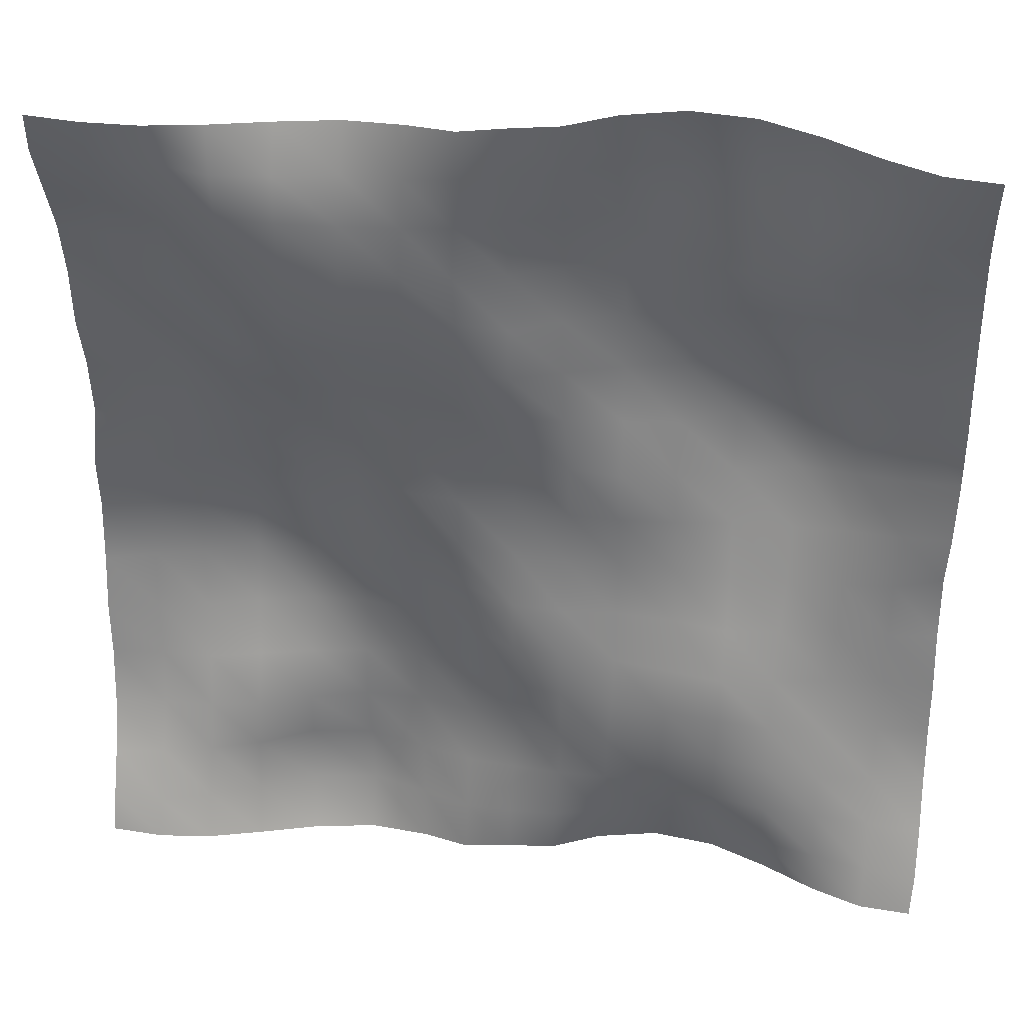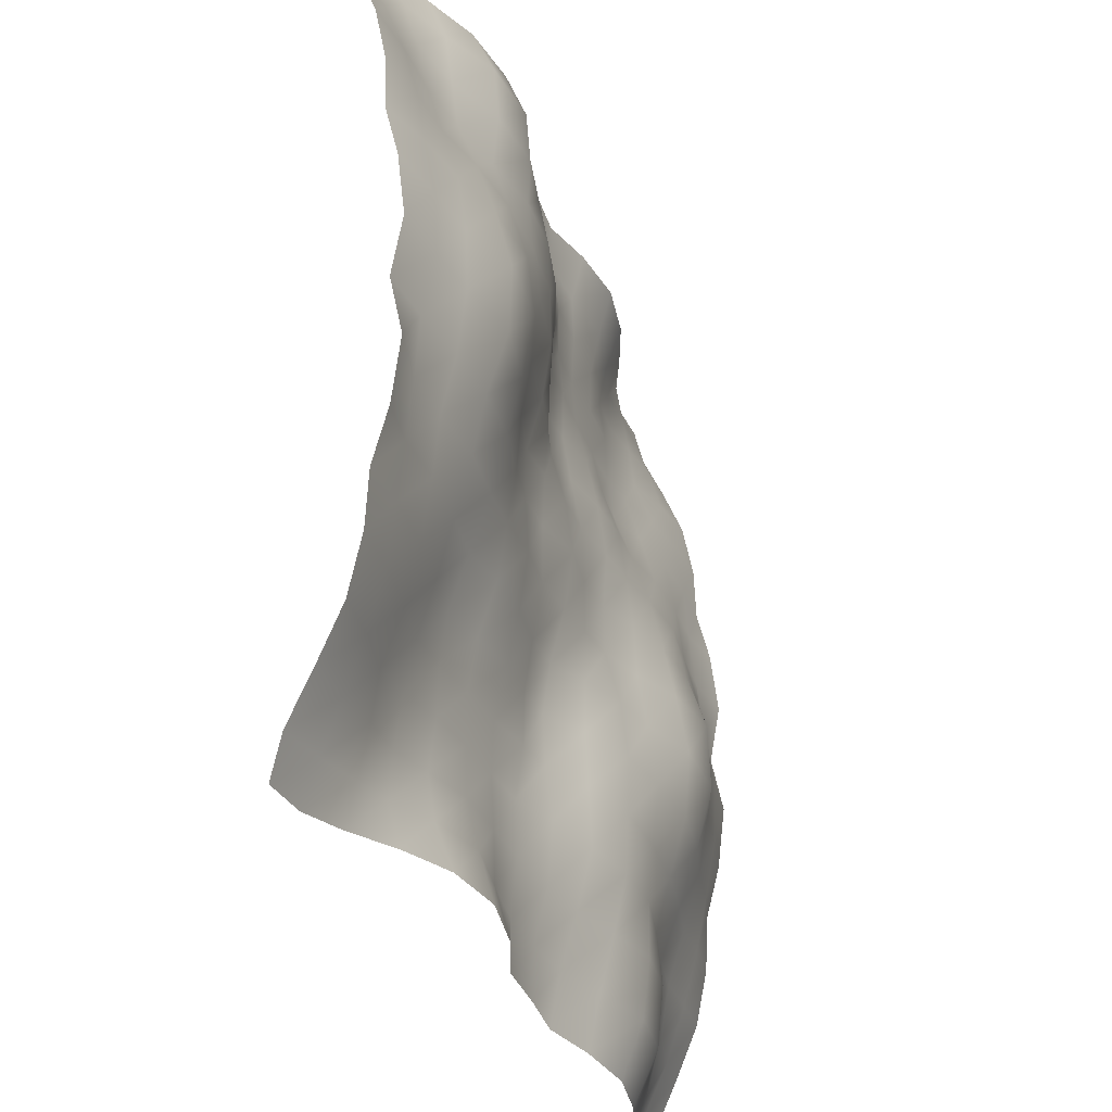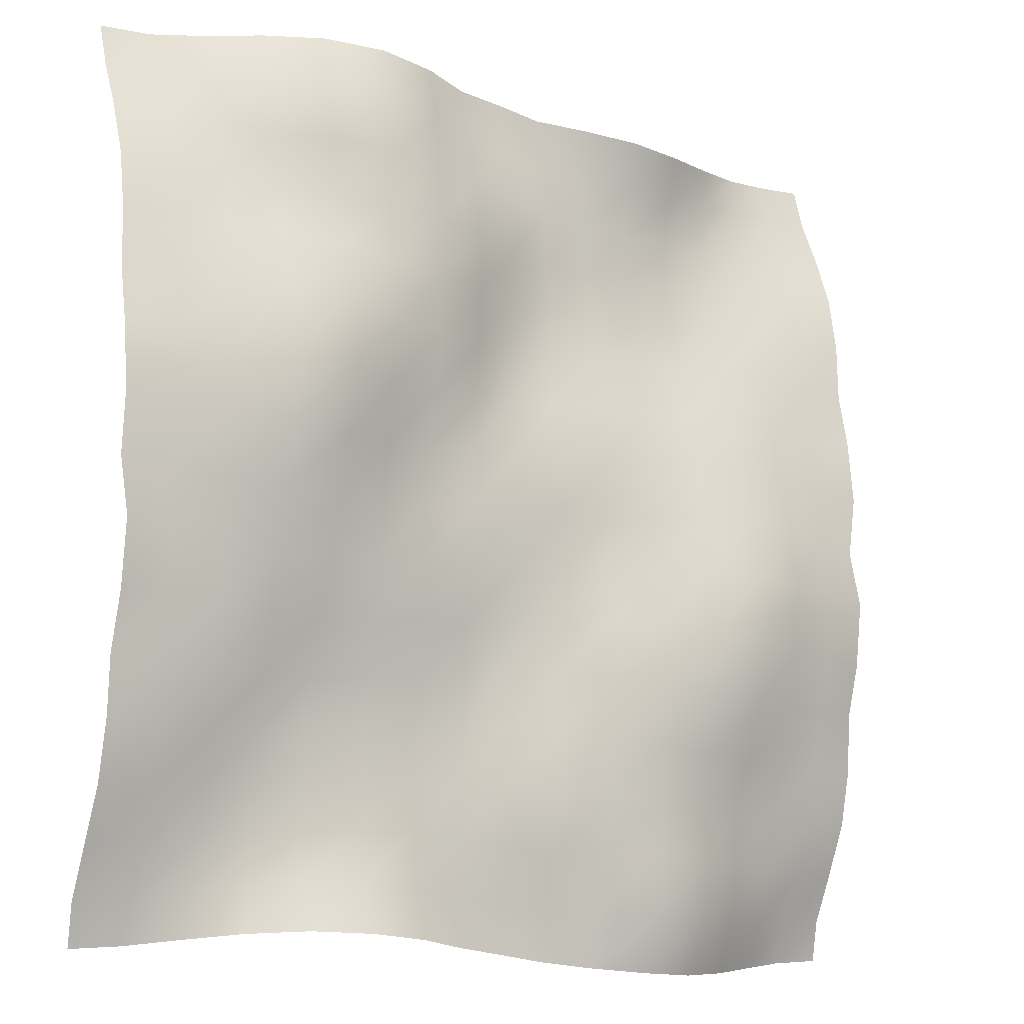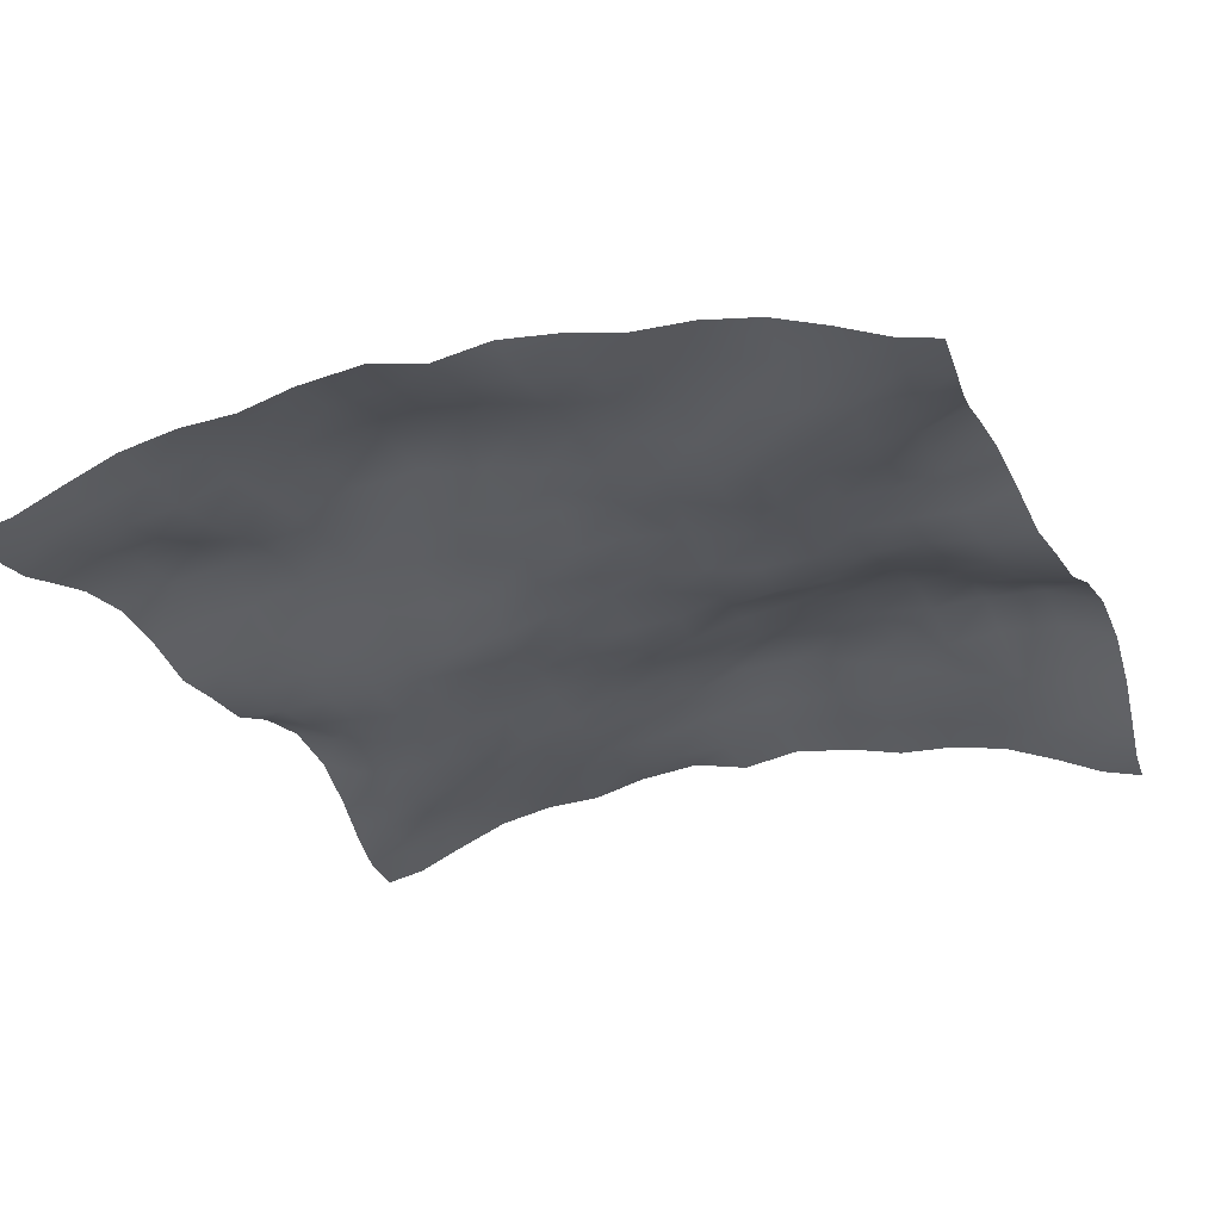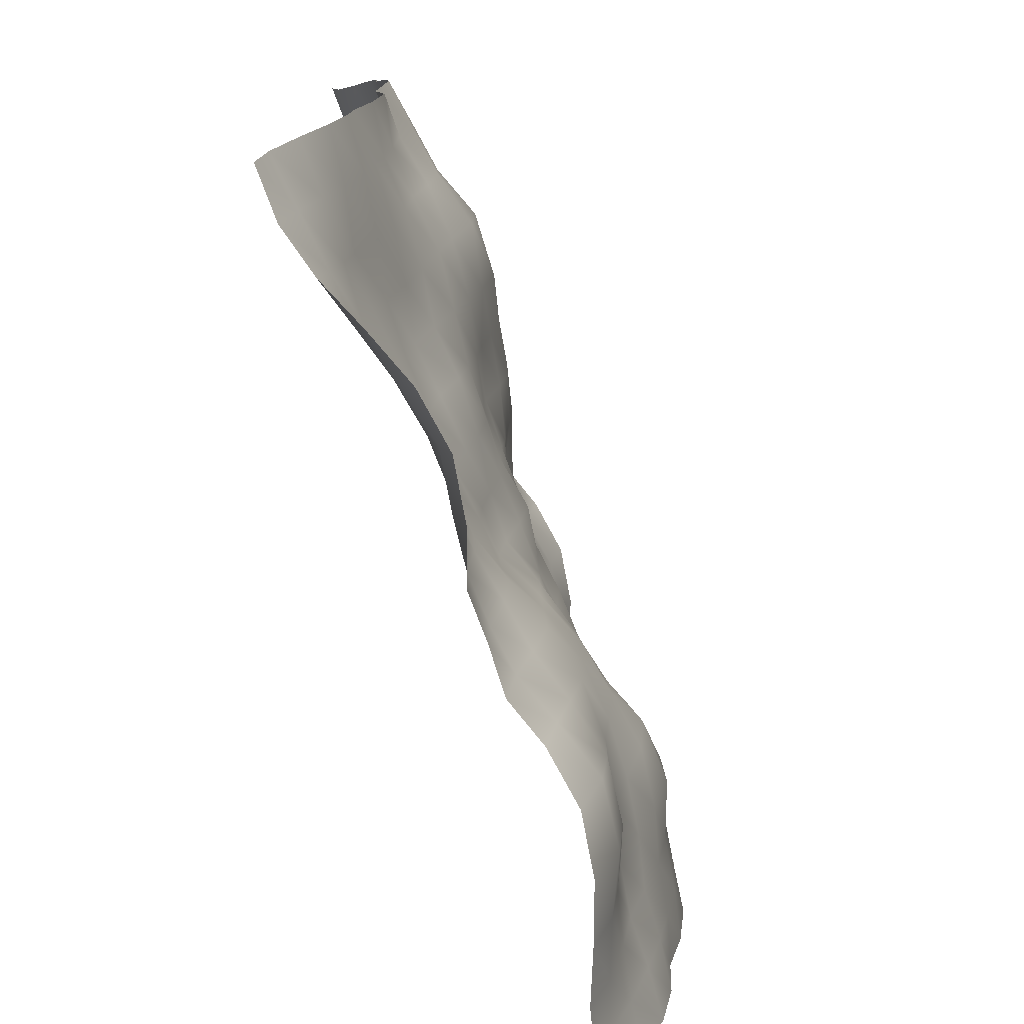
<metadata>
{"format":"obj","ext":"obj","renderer":"f3d","projection":"perspective","resolution":1024,"background":"white","views":[{"elev":35.8,"azim":8.7,"up":"+Z"},{"elev":-32.1,"azim":109.7,"up":"+Z"},{"elev":-11.6,"azim":145.7,"up":"+Z"},{"elev":-27.9,"azim":-69.6,"up":"+Y"},{"elev":-76.4,"azim":109.7,"up":"+Z"}]}
</metadata>
<code>
o Plan.003_Plan.001
v 3.007e+04 -5239 -2.885e+04
v 2.645e+04 -5232 -2.862e+04
v 2.29e+04 -4353 -2.821e+04
v 1.916e+04 -2848 -2.78e+04
v 1.513e+04 -1378 -2.759e+04
v 1.082e+04 -707.7 -2.77e+04
v 6590 -1372 -2.8e+04
v 3213 -2589 -2.841e+04
v -97.46 -2491 -2.885e+04
v -3408 -2589 -2.928e+04
v -6785 -1372 -2.969e+04
v -1.101e+04 -707.7 -2.999e+04
v -1.533e+04 -1378 -3.01e+04
v -1.936e+04 -2848 -2.989e+04
v -2.31e+04 -4353 -2.949e+04
v -2.665e+04 -5232 -2.907e+04
v -3.027e+04 -5239 -2.885e+04
v 3.021e+04 -4567 -2.603e+04
v 2.655e+04 -4241 -2.58e+04
v 2.267e+04 -3867 -2.535e+04
v 1.891e+04 -3682 -2.469e+04
v 1.513e+04 -2580 -2.431e+04
v 1.086e+04 -1633 -2.429e+04
v 6766 -2263 -2.456e+04
v 3387 -2591 -2.504e+04
v -40.2 -2388 -2.537e+04
v -3331 -1932 -2.571e+04
v -6821 -592.6 -2.592e+04
v -1.096e+04 781.5 -2.617e+04
v -1.552e+04 268.7 -2.633e+04
v -1.945e+04 -1559 -2.634e+04
v -2.312e+04 -2980 -2.64e+04
v -2.664e+04 -4262 -2.631e+04
v -3.013e+04 -4567 -2.603e+04
v 3.021e+04 -3071 -2.276e+04
v 2.646e+04 -3049 -2.239e+04
v 2.251e+04 -3288 -2.19e+04
v 1.881e+04 -3554 -2.161e+04
v 1.505e+04 -3083 -2.121e+04
v 1.102e+04 -2391 -2.096e+04
v 7025 -2266 -2.11e+04
v 3560 -2127 -2.13e+04
v 89.59 -1454 -2.172e+04
v -3369 -855.1 -2.204e+04
v -7022 250 -2.212e+04
v -1.118e+04 1166 -2.201e+04
v -1.562e+04 633.2 -2.208e+04
v -1.944e+04 -1038 -2.235e+04
v -2.295e+04 -1890 -2.26e+04
v -2.656e+04 -2590 -2.282e+04
v -3.013e+04 -3071 -2.276e+04
v 3.012e+04 -1537 -1.9e+04
v 2.633e+04 -2027 -1.886e+04
v 2.245e+04 -2887 -1.863e+04
v 1.887e+04 -3061 -1.823e+04
v 1.501e+04 -2697 -1.793e+04
v 1.11e+04 -2451 -1.767e+04
v 7158 -2434 -1.754e+04
v 3658 -2231 -1.759e+04
v 201.1 -1124 -1.758e+04
v -3376 126.8 -1.786e+04
v -7292 1011 -1.806e+04
v -1.143e+04 1122 -1.817e+04
v -1.556e+04 283.7 -1.843e+04
v -1.931e+04 -644 -1.878e+04
v -2.287e+04 -1208 -1.891e+04
v -2.644e+04 -1244 -1.902e+04
v -3.022e+04 -1537 -1.9e+04
v 3.005e+04 -739.6 -1.495e+04
v 2.641e+04 -1008 -1.504e+04
v 2.248e+04 -1586 -1.508e+04
v 1.875e+04 -2417 -1.488e+04
v 1.506e+04 -2586 -1.444e+04
v 1.12e+04 -2393 -1.425e+04
v 7359 -2222 -1.419e+04
v 3561 -1828 -1.397e+04
v 95.7 -1660 -1.371e+04
v -3321 -55.44 -1.374e+04
v -7379 1190 -1.397e+04
v -1.14e+04 1487 -1.432e+04
v -1.541e+04 1335 -1.48e+04
v -1.934e+04 764.1 -1.507e+04
v -2.296e+04 -90.74 -1.512e+04
v -2.655e+04 -245.6 -1.505e+04
v -3.029e+04 -739.6 -1.495e+04
v 3.001e+04 -577 -1.102e+04
v 2.65e+04 -507.4 -1.106e+04
v 2.265e+04 -732.7 -1.123e+04
v 1.876e+04 -1350 -1.128e+04
v 1.51e+04 -2103 -1.114e+04
v 1.141e+04 -1749 -1.097e+04
v 7365 -1439 -1.068e+04
v 3447 -1802 -1.032e+04
v 62.71 -1845 -1.011e+04
v -3373 -268.5 -9919
v -7371 1230 -9890
v -1.13e+04 1984 -1.01e+04
v -1.527e+04 2563 -1.06e+04
v -1.946e+04 2058 -1.096e+04
v -2.311e+04 1057 -1.105e+04
v -2.681e+04 444.1 -1.105e+04
v -3.033e+04 -577 -1.102e+04
v 2.991e+04 377.4 -7191
v 2.65e+04 -155.5 -7170
v 2.287e+04 -31.68 -7330
v 1.892e+04 -333.1 -7584
v 1.52e+04 -860.8 -7545
v 1.141e+04 -558.3 -7253
v 7347 -691 -6984
v 3501 -1265 -6804
v 8.608 -1385 -6565
v -3563 -320.5 -6102
v -7511 725.6 -5722
v -1.123e+04 1345 -5722
v -1.506e+04 2980 -6071
v -1.955e+04 3167 -6548
v -2.333e+04 1726 -6717
v -2.683e+04 1175 -6932
v -3.043e+04 377.4 -7191
v 2.99e+04 914.7 -2678
v 2.652e+04 253.1 -3105
v 2.307e+04 400.2 -3414
v 1.915e+04 809 -3637
v 1.514e+04 403.1 -3681
v 1.131e+04 -11.71 -3329
v 7401 -136.6 -3018
v 3628 -581 -2873
v -19.37 -424.6 -2788
v -3920 -424.3 -2297
v -7525 -306 -1913
v -1.121e+04 700.2 -1839
v -1.506e+04 2178 -1686
v -1.947e+04 3006 -1844
v -2.342e+04 1917 -2281
v -2.687e+04 1389 -2456
v -3.044e+04 914.7 -2678
v 3.007e+04 122.3 1321
v 2.676e+04 629.1 870.9
v 2.314e+04 1341 526.2
v 1.922e+04 1621 288
v 1.506e+04 1334 332.9
v 1.112e+04 465.8 574.2
v 7325 -360.7 954
v 3816 -507.9 1114
v -97.46 140.7 1321
v -4011 -507.9 1528
v -7520 -360.7 1688
v -1.131e+04 465.8 2068
v -1.525e+04 1334 2310
v -1.941e+04 1621 2354
v -2.334e+04 1341 2116
v -2.696e+04 629.1 1772
v -3.027e+04 122.3 1321
v 3.024e+04 914.7 5321
v 2.668e+04 1389 5098
v 2.323e+04 1917 4924
v 1.928e+04 3006 4486
v 1.486e+04 2178 4329
v 1.101e+04 700.2 4481
v 7330 -306 4555
v 3725 -424.3 4940
v -175.5 -424.6 5430
v -3823 -581 5516
v -7596 -136.6 5661
v -1.15e+04 -11.71 5971
v -1.533e+04 403.1 6324
v -1.934e+04 809 6279
v -2.327e+04 400.2 6056
v -2.671e+04 253.1 5748
v -3.009e+04 914.7 5321
v 3.023e+04 377.4 9834
v 2.663e+04 1175 9574
v 2.313e+04 1726 9360
v 1.935e+04 3167 9190
v 1.486e+04 2980 8713
v 1.103e+04 1345 8365
v 7316 725.6 8365
v 3368 -320.5 8744
v -203.5 -1385 9207
v -3696 -1265 9447
v -7542 -691 9626
v -1.161e+04 -558.3 9895
v -1.54e+04 -860.8 1.019e+04
v -1.911e+04 -333.1 1.023e+04
v -2.307e+04 -31.68 9973
v -2.669e+04 -155.5 9812
v -3.01e+04 377.4 9834
v 3.013e+04 -577 1.366e+04
v 2.661e+04 444.1 1.369e+04
v 2.291e+04 1057 1.369e+04
v 1.927e+04 2058 1.36e+04
v 1.507e+04 2563 1.324e+04
v 1.111e+04 1984 1.274e+04
v 7176 1230 1.253e+04
v 3178 -268.5 1.256e+04
v -257.6 -1845 1.275e+04
v -3642 -1802 1.297e+04
v -7560 -1439 1.332e+04
v -1.161e+04 -1749 1.361e+04
v -1.529e+04 -2103 1.379e+04
v -1.896e+04 -1350 1.392e+04
v -2.284e+04 -732.7 1.387e+04
v -2.67e+04 -507.4 1.37e+04
v -3.02e+04 -577 1.366e+04
v 3.009e+04 -739.6 1.759e+04
v 2.636e+04 -245.6 1.769e+04
v 2.277e+04 -90.74 1.777e+04
v 1.914e+04 764.1 1.771e+04
v 1.521e+04 1335 1.744e+04
v 1.121e+04 1487 1.696e+04
v 7184 1190 1.662e+04
v 3126 -55.44 1.638e+04
v -290.6 -1660 1.635e+04
v -3756 -1828 1.661e+04
v -7554 -2222 1.683e+04
v -1.14e+04 -2393 1.689e+04
v -1.525e+04 -2586 1.709e+04
v -1.895e+04 -2417 1.752e+04
v -2.268e+04 -1586 1.773e+04
v -2.66e+04 -1008 1.768e+04
v -3.025e+04 -739.6 1.759e+04
v 3.002e+04 -1537 2.165e+04
v 2.624e+04 -1244 2.166e+04
v 2.267e+04 -1208 2.155e+04
v 1.911e+04 -644 2.142e+04
v 1.537e+04 283.7 2.107e+04
v 1.124e+04 1122 2.081e+04
v 7097 1011 2.07e+04
v 3181 126.8 2.051e+04
v -396 -1124 2.022e+04
v -3853 -2231 2.024e+04
v -7353 -2434 2.019e+04
v -1.129e+04 -2451 2.032e+04
v -1.52e+04 -2697 2.057e+04
v -1.906e+04 -3061 2.088e+04
v -2.265e+04 -2887 2.127e+04
v -2.652e+04 -2027 2.15e+04
v -3.031e+04 -1537 2.165e+04
v 2.993e+04 -3071 2.54e+04
v 2.636e+04 -2590 2.547e+04
v 2.275e+04 -1890 2.525e+04
v 1.924e+04 -1038 2.5e+04
v 1.543e+04 633.2 2.473e+04
v 1.098e+04 1166 2.465e+04
v 6827 250 2.476e+04
v 3174 -855.1 2.469e+04
v -284.5 -1454 2.436e+04
v -3755 -2127 2.394e+04
v -7220 -2266 2.375e+04
v -1.122e+04 -2391 2.36e+04
v -1.524e+04 -3083 2.385e+04
v -1.901e+04 -3554 2.425e+04
v -2.271e+04 -3288 2.455e+04
v -2.666e+04 -3049 2.504e+04
v -3.04e+04 -3071 2.54e+04
v 2.993e+04 -4567 2.868e+04
v 2.644e+04 -4262 2.895e+04
v 2.292e+04 -2980 2.904e+04
v 1.925e+04 -1559 2.898e+04
v 1.533e+04 268.7 2.897e+04
v 1.077e+04 781.5 2.882e+04
v 6626 -592.6 2.856e+04
v 3136 -1932 2.835e+04
v -154.7 -2388 2.801e+04
v -3582 -2591 2.768e+04
v -6961 -2263 2.72e+04
v -1.105e+04 -1633 2.694e+04
v -1.533e+04 -2580 2.695e+04
v -1.91e+04 -3682 2.733e+04
v -2.287e+04 -3867 2.799e+04
v -2.674e+04 -4241 2.844e+04
v -3.04e+04 -4567 2.868e+04
v 3.007e+04 -5239 3.149e+04
v 2.645e+04 -5232 3.171e+04
v 2.29e+04 -4353 3.213e+04
v 1.916e+04 -2848 3.253e+04
v 1.513e+04 -1378 3.274e+04
v 1.082e+04 -707.7 3.263e+04
v 6590 -1372 3.233e+04
v 3213 -2589 3.192e+04
v -97.46 -2491 3.149e+04
v -3408 -2589 3.105e+04
v -6785 -1372 3.065e+04
v -1.101e+04 -707.7 3.035e+04
v -1.533e+04 -1378 3.024e+04
v -1.936e+04 -2848 3.045e+04
v -2.31e+04 -4353 3.085e+04
v -2.665e+04 -5232 3.126e+04
v -3.027e+04 -5239 3.149e+04
f 1 18 19 2
f 2 19 20 3
f 3 20 21 4
f 4 21 22 5
f 5 22 23 6
f 6 23 24 7
f 7 24 25 8
f 8 25 26 9
f 9 26 27 10
f 10 27 28 11
f 11 28 29 12
f 12 29 30 13
f 13 30 31 14
f 14 31 32 15
f 15 32 33 16
f 16 33 34 17
f 18 35 36 19
f 19 36 37 20
f 20 37 38 21
f 21 38 39 22
f 22 39 40 23
f 23 40 41 24
f 24 41 42 25
f 25 42 43 26
f 26 43 44 27
f 27 44 45 28
f 28 45 46 29
f 29 46 47 30
f 30 47 48 31
f 31 48 49 32
f 32 49 50 33
f 33 50 51 34
f 35 52 53 36
f 36 53 54 37
f 37 54 55 38
f 38 55 56 39
f 39 56 57 40
f 40 57 58 41
f 41 58 59 42
f 42 59 60 43
f 43 60 61 44
f 44 61 62 45
f 45 62 63 46
f 46 63 64 47
f 47 64 65 48
f 48 65 66 49
f 49 66 67 50
f 50 67 68 51
f 52 69 70 53
f 53 70 71 54
f 54 71 72 55
f 55 72 73 56
f 56 73 74 57
f 57 74 75 58
f 58 75 76 59
f 59 76 77 60
f 60 77 78 61
f 61 78 79 62
f 62 79 80 63
f 63 80 81 64
f 64 81 82 65
f 65 82 83 66
f 66 83 84 67
f 67 84 85 68
f 69 86 87 70
f 70 87 88 71
f 71 88 89 72
f 72 89 90 73
f 73 90 91 74
f 74 91 92 75
f 75 92 93 76
f 76 93 94 77
f 77 94 95 78
f 78 95 96 79
f 79 96 97 80
f 80 97 98 81
f 81 98 99 82
f 82 99 100 83
f 83 100 101 84
f 84 101 102 85
f 86 103 104 87
f 87 104 105 88
f 88 105 106 89
f 89 106 107 90
f 90 107 108 91
f 91 108 109 92
f 92 109 110 93
f 93 110 111 94
f 94 111 112 95
f 95 112 113 96
f 96 113 114 97
f 97 114 115 98
f 98 115 116 99
f 99 116 117 100
f 100 117 118 101
f 101 118 119 102
f 103 120 121 104
f 104 121 122 105
f 105 122 123 106
f 106 123 124 107
f 107 124 125 108
f 108 125 126 109
f 109 126 127 110
f 110 127 128 111
f 111 128 129 112
f 112 129 130 113
f 113 130 131 114
f 114 131 132 115
f 115 132 133 116
f 116 133 134 117
f 117 134 135 118
f 118 135 136 119
f 120 137 138 121
f 121 138 139 122
f 122 139 140 123
f 123 140 141 124
f 124 141 142 125
f 125 142 143 126
f 126 143 144 127
f 127 144 145 128
f 128 145 146 129
f 129 146 147 130
f 130 147 148 131
f 131 148 149 132
f 132 149 150 133
f 133 150 151 134
f 134 151 152 135
f 135 152 153 136
f 137 154 155 138
f 138 155 156 139
f 139 156 157 140
f 140 157 158 141
f 141 158 159 142
f 142 159 160 143
f 143 160 161 144
f 144 161 162 145
f 145 162 163 146
f 146 163 164 147
f 147 164 165 148
f 148 165 166 149
f 149 166 167 150
f 150 167 168 151
f 151 168 169 152
f 152 169 170 153
f 154 171 172 155
f 155 172 173 156
f 156 173 174 157
f 157 174 175 158
f 158 175 176 159
f 159 176 177 160
f 160 177 178 161
f 161 178 179 162
f 162 179 180 163
f 163 180 181 164
f 164 181 182 165
f 165 182 183 166
f 166 183 184 167
f 167 184 185 168
f 168 185 186 169
f 169 186 187 170
f 171 188 189 172
f 172 189 190 173
f 173 190 191 174
f 174 191 192 175
f 175 192 193 176
f 176 193 194 177
f 177 194 195 178
f 178 195 196 179
f 179 196 197 180
f 180 197 198 181
f 181 198 199 182
f 182 199 200 183
f 183 200 201 184
f 184 201 202 185
f 185 202 203 186
f 186 203 204 187
f 188 205 206 189
f 189 206 207 190
f 190 207 208 191
f 191 208 209 192
f 192 209 210 193
f 193 210 211 194
f 194 211 212 195
f 195 212 213 196
f 196 213 214 197
f 197 214 215 198
f 198 215 216 199
f 199 216 217 200
f 200 217 218 201
f 201 218 219 202
f 202 219 220 203
f 203 220 221 204
f 205 222 223 206
f 206 223 224 207
f 207 224 225 208
f 208 225 226 209
f 209 226 227 210
f 210 227 228 211
f 211 228 229 212
f 212 229 230 213
f 213 230 231 214
f 214 231 232 215
f 215 232 233 216
f 216 233 234 217
f 217 234 235 218
f 218 235 236 219
f 219 236 237 220
f 220 237 238 221
f 222 239 240 223
f 223 240 241 224
f 224 241 242 225
f 225 242 243 226
f 226 243 244 227
f 227 244 245 228
f 228 245 246 229
f 229 246 247 230
f 230 247 248 231
f 231 248 249 232
f 232 249 250 233
f 233 250 251 234
f 234 251 252 235
f 235 252 253 236
f 236 253 254 237
f 237 254 255 238
f 239 256 257 240
f 240 257 258 241
f 241 258 259 242
f 242 259 260 243
f 243 260 261 244
f 244 261 262 245
f 245 262 263 246
f 246 263 264 247
f 247 264 265 248
f 248 265 266 249
f 249 266 267 250
f 250 267 268 251
f 251 268 269 252
f 252 269 270 253
f 253 270 271 254
f 254 271 272 255
f 256 273 274 257
f 257 274 275 258
f 258 275 276 259
f 259 276 277 260
f 260 277 278 261
f 261 278 279 262
f 262 279 280 263
f 263 280 281 264
f 264 281 282 265
f 265 282 283 266
f 266 283 284 267
f 267 284 285 268
f 268 285 286 269
f 269 286 287 270
f 270 287 288 271
f 271 288 289 272

</code>
